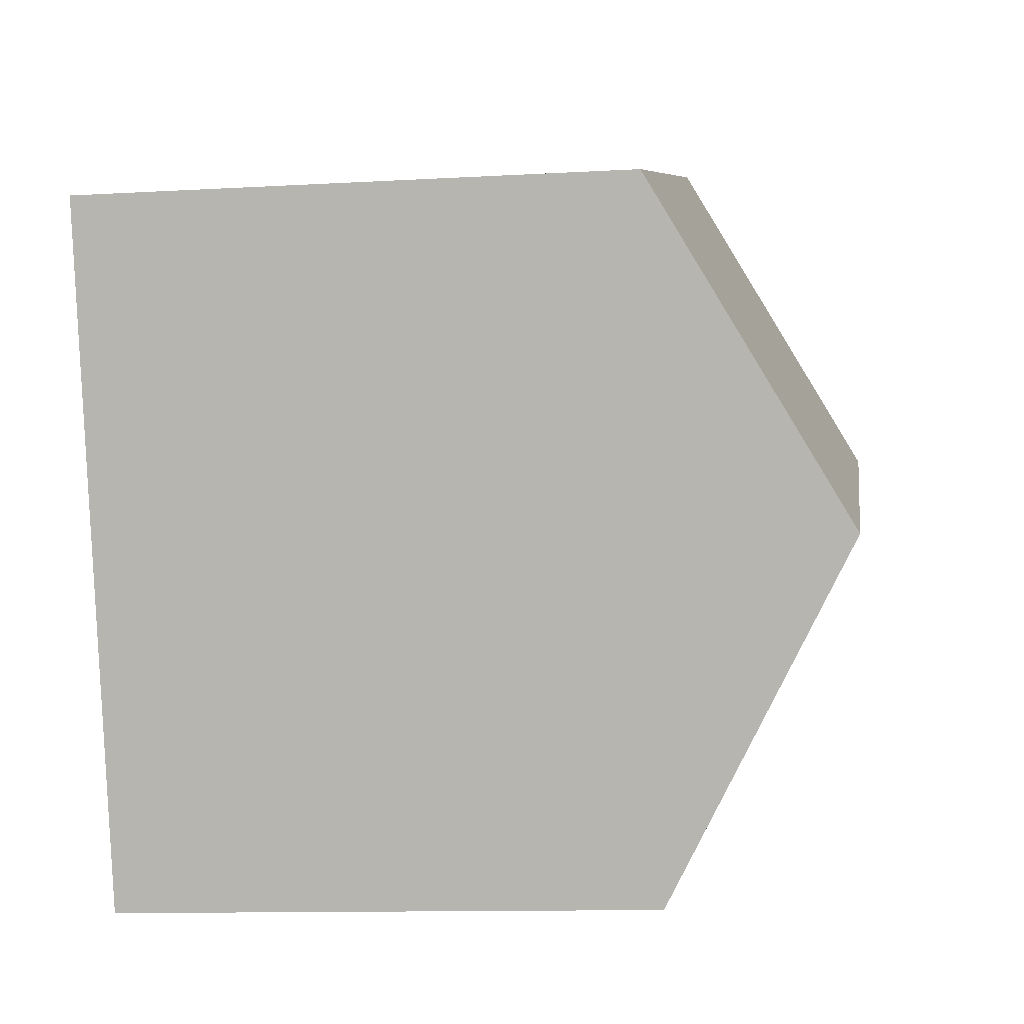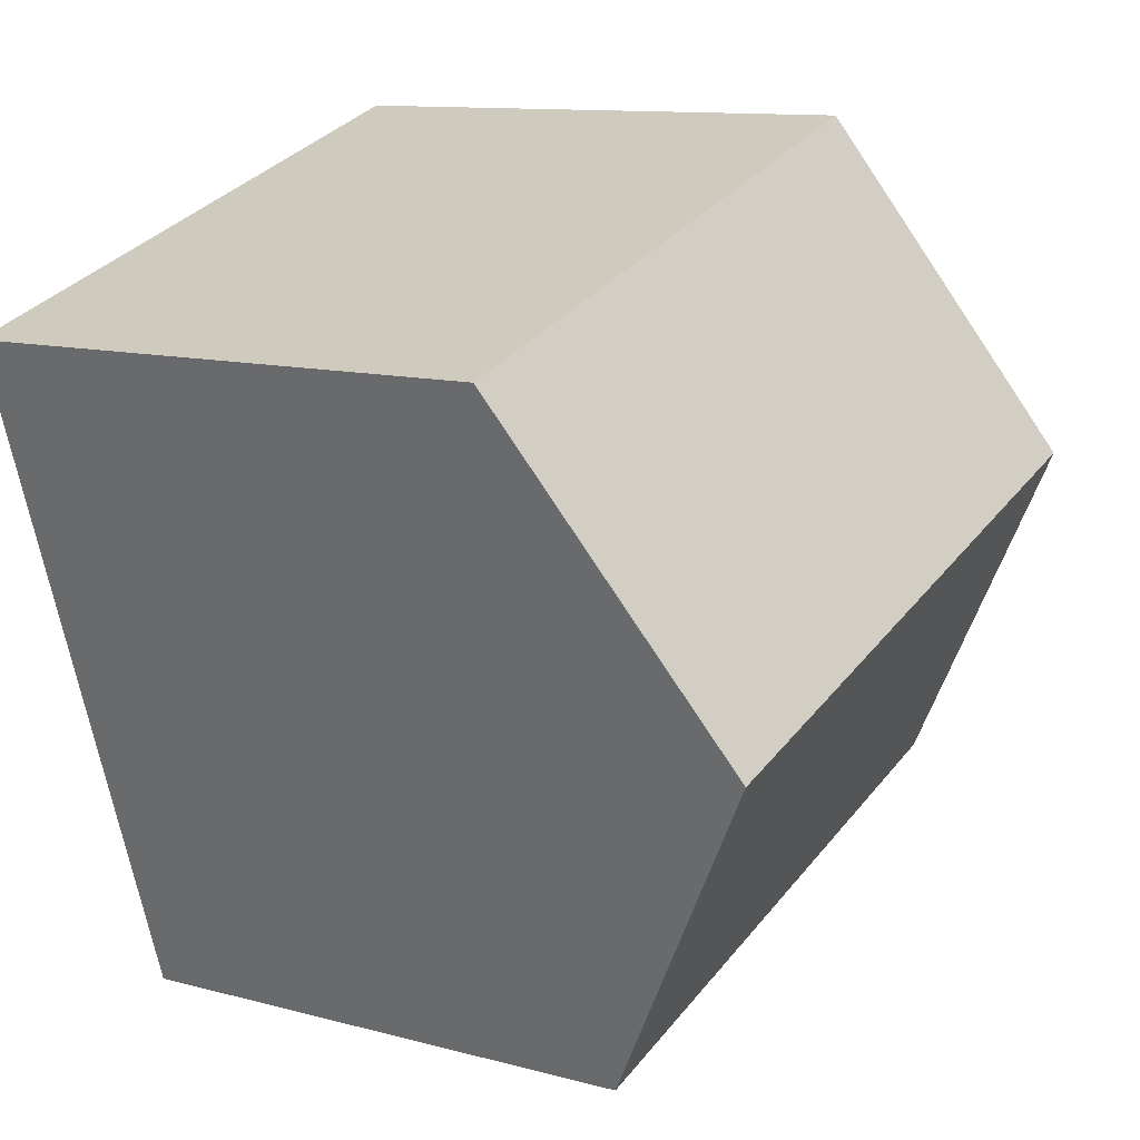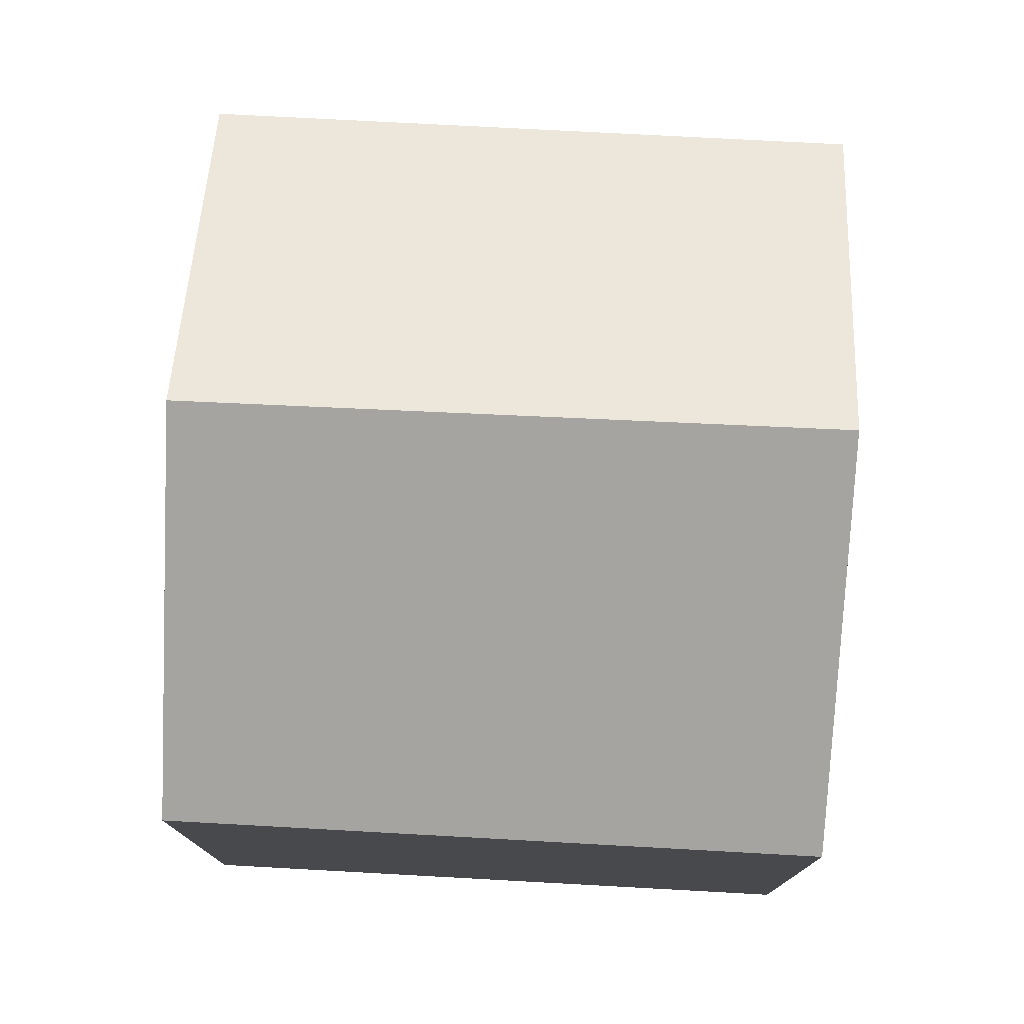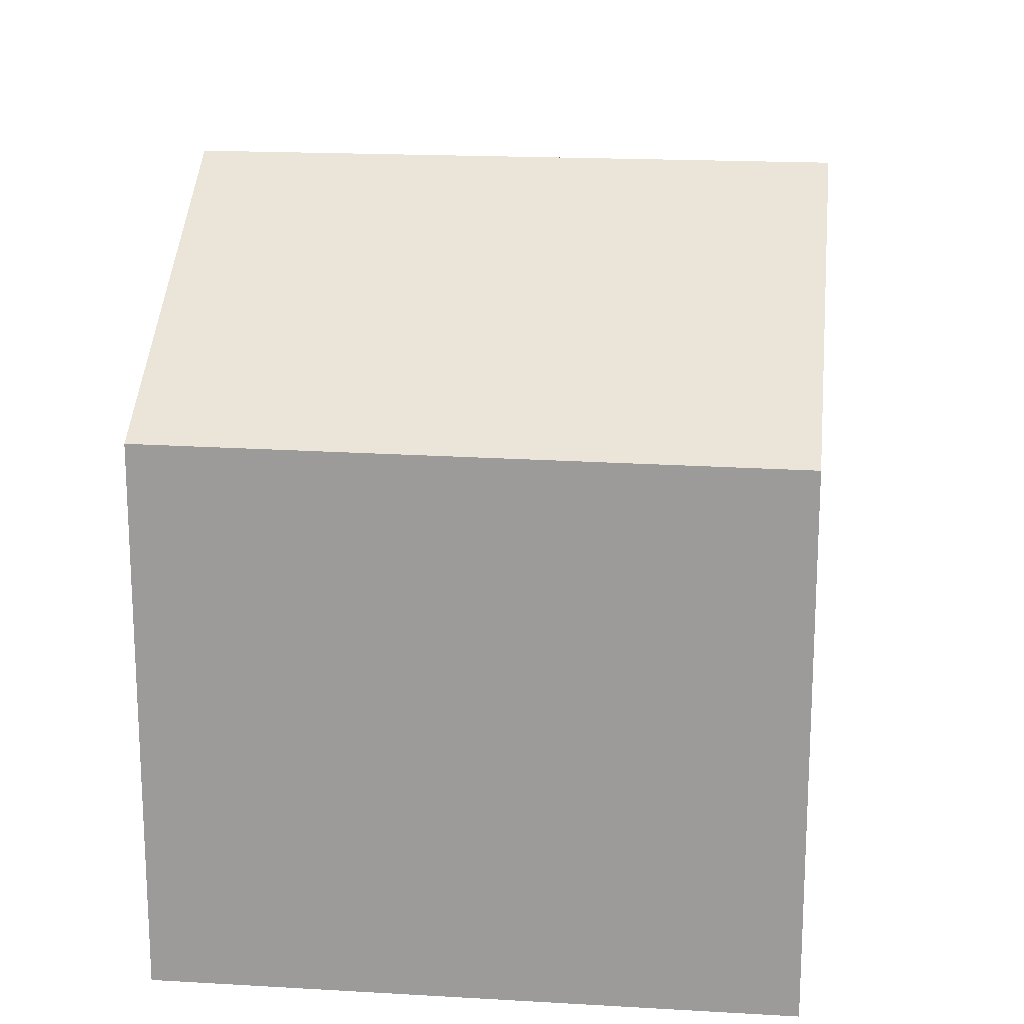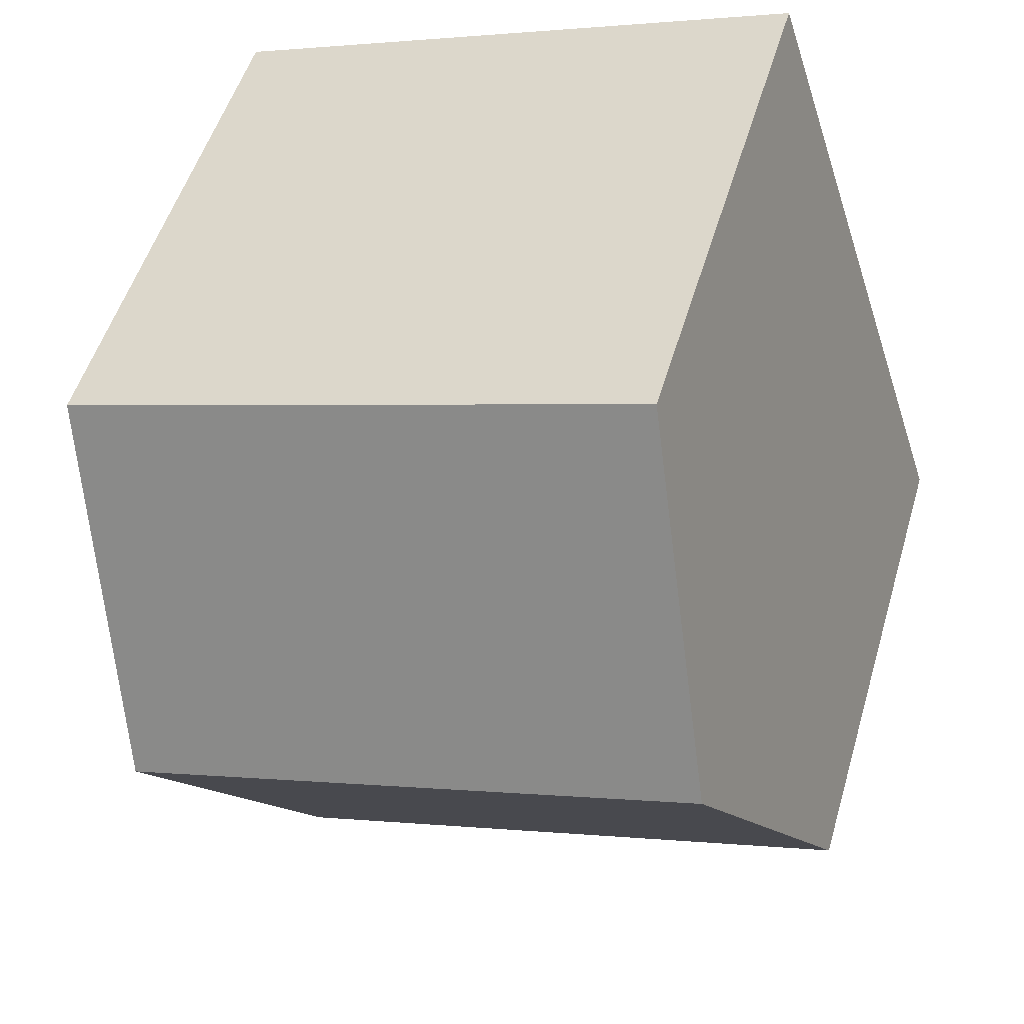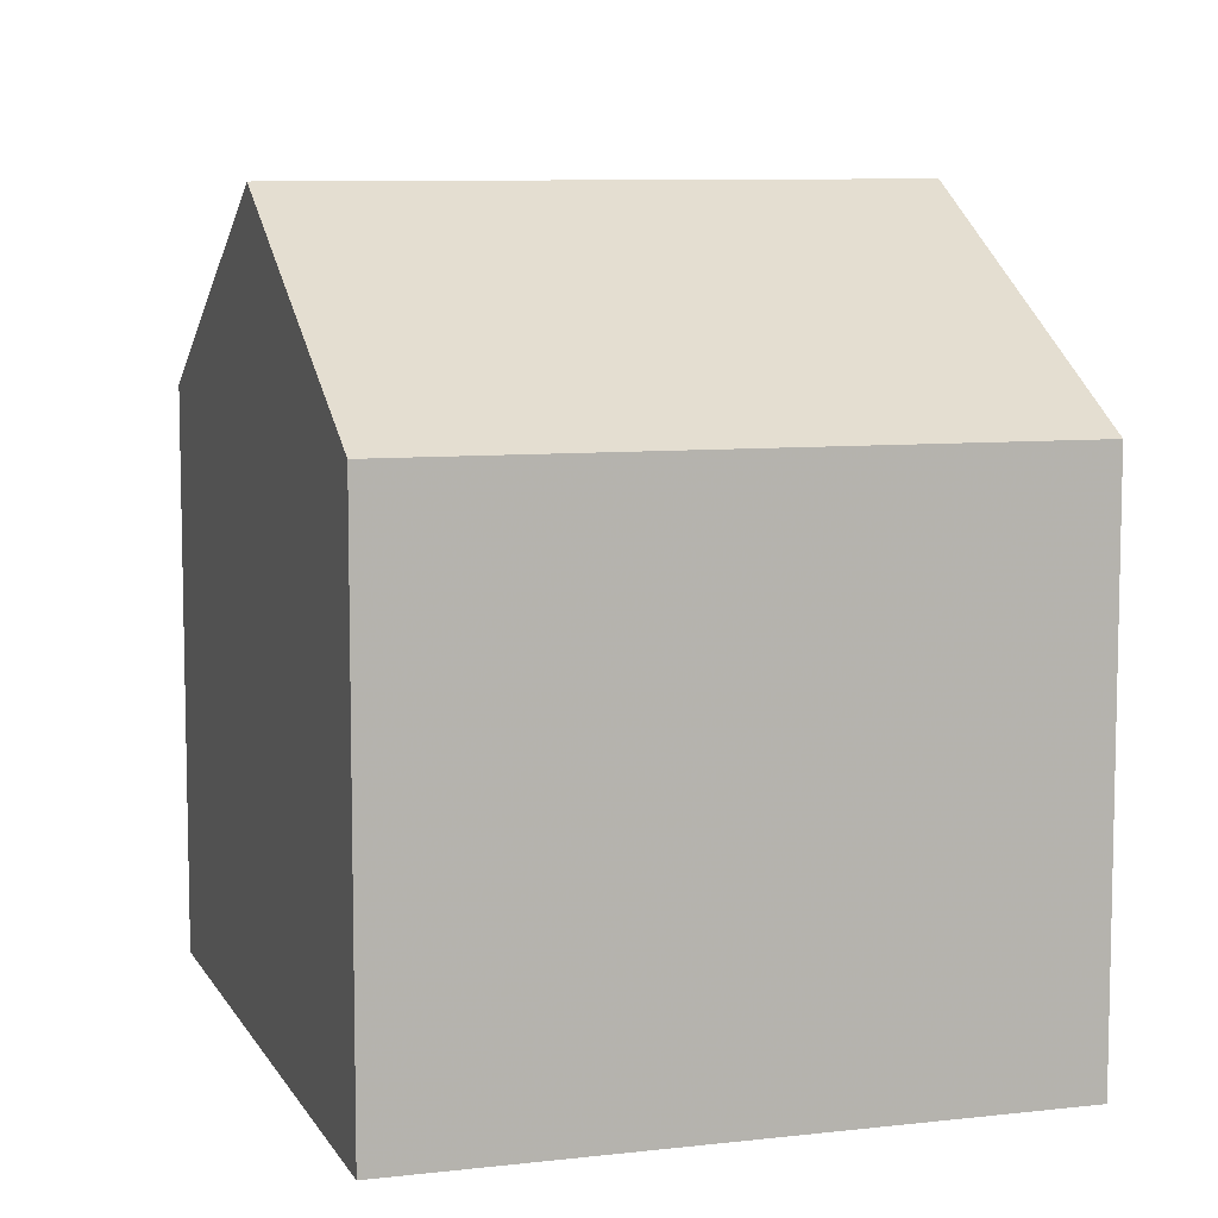
<metadata>
{"format":"obj","ext":"obj","renderer":"f3d","projection":"perspective","resolution":1024,"background":"white","views":[{"elev":-11.4,"azim":-82.0,"up":"+Y"},{"elev":11.2,"azim":-56.4,"up":"+Y"},{"elev":77.9,"azim":21.2,"up":"+Z"},{"elev":19.0,"azim":24.5,"up":"+Z"},{"elev":51.1,"azim":16.2,"up":"+Y"},{"elev":8.4,"azim":0.4,"up":"+Z"}]}
</metadata>
<code>
v -1386 -1088 5.073
v -1392 -1089 5.099
v -1388 -1081 5.169
v -1394 -1083 5.134
v -1387 -1084 6.944
v -1393 -1086 6.939
v -1392 -1089 5.172
v -1386 -1087 5.146
v -1387 -1084 6.944
v -1386 -1087 5.146
v -1386 -1088 5.073
v -1392 -1089 5.172
v -1393 -1086 6.939
v -1392 -1089 5.099
v -1393 -1086 6.939
v -1387 -1084 6.944
v -1388 -1081 5.169
v -1387 -1084 6.944
v -1393 -1086 6.939
v -1394 -1083 5.134
v -1394 -1083 5.152
v -1388 -1081 5.188
v -1388 -1081 5.189
v -1394 -1083 5.152
v -1386 -1088 5.073
v -1386 -1088 5.073
v -1386 -1088 0
v -1386 -1088 0
v -1392 -1089 5.172
v -1392 -1089 5.099
v -1392 -1089 0
v -1392 -1089 8.882e-16
v -1388 -1081 5.189
v -1388 -1081 5.169
v -1388 -1081 0
v -1388 -1081 0
v -1394 -1083 5.134
v -1394 -1083 5.134
v -1394 -1083 -8.882e-16
v -1394 -1083 0
v -1386 -1087 5.146
v -1387 -1084 6.944
v -1387 -1084 -8.882e-16
v -1386 -1087 0
v -1393 -1086 6.939
v -1392 -1089 5.172
v -1392 -1089 8.882e-16
v -1393 -1086 0
v -1386 -1088 5.073
v -1386 -1087 5.146
v -1386 -1087 0
v -1386 -1088 0
v -1392 -1089 5.099
v -1386 -1088 5.073
v -1386 -1088 0
v -1392 -1089 8.882e-16
v -1392 -1089 5.099
v -1392 -1089 5.099
v -1392 -1089 8.882e-16
v -1392 -1089 0
v -1394 -1083 5.152
v -1393 -1086 6.939
v -1393 -1086 0
v -1394 -1083 8.882e-16
v -1388 -1081 5.169
v -1388 -1081 5.169
v -1388 -1081 -8.882e-16
v -1388 -1081 0
v -1388 -1081 5.169
v -1394 -1083 5.134
v -1394 -1083 0
v -1388 -1081 -8.882e-16
v -1387 -1084 6.944
v -1388 -1081 5.189
v -1388 -1081 0
v -1387 -1084 -8.882e-16
v -1394 -1083 5.134
v -1394 -1083 5.152
v -1394 -1083 8.882e-16
v -1394 -1083 -8.882e-16
v -1388 -1081 0
v -1386 -1088 0
v -1392 -1089 0
v -1394 -1083 0
f 12 10 11 14
f 13 9 10 12
f 9 5 8 10
f 10 8 1 11
f 12 7 6 13
f 14 2 7 12
f 22 18 19 21
f 23 16 18 22
f 21 19 15 24
f 21 20 17 22
f 22 17 3 23
f 24 4 20 21
f 26 27 28 25
f 30 31 32 29
f 34 35 36 33
f 38 39 40 37
f 42 43 44 41
f 46 47 48 45
f 50 51 52 49
f 54 55 56 53
f 58 59 60 57
f 62 63 64 61
f 66 67 68 65
f 70 71 72 69
f 74 75 76 73
f 78 79 80 77
f 82 83 84 81

</code>
